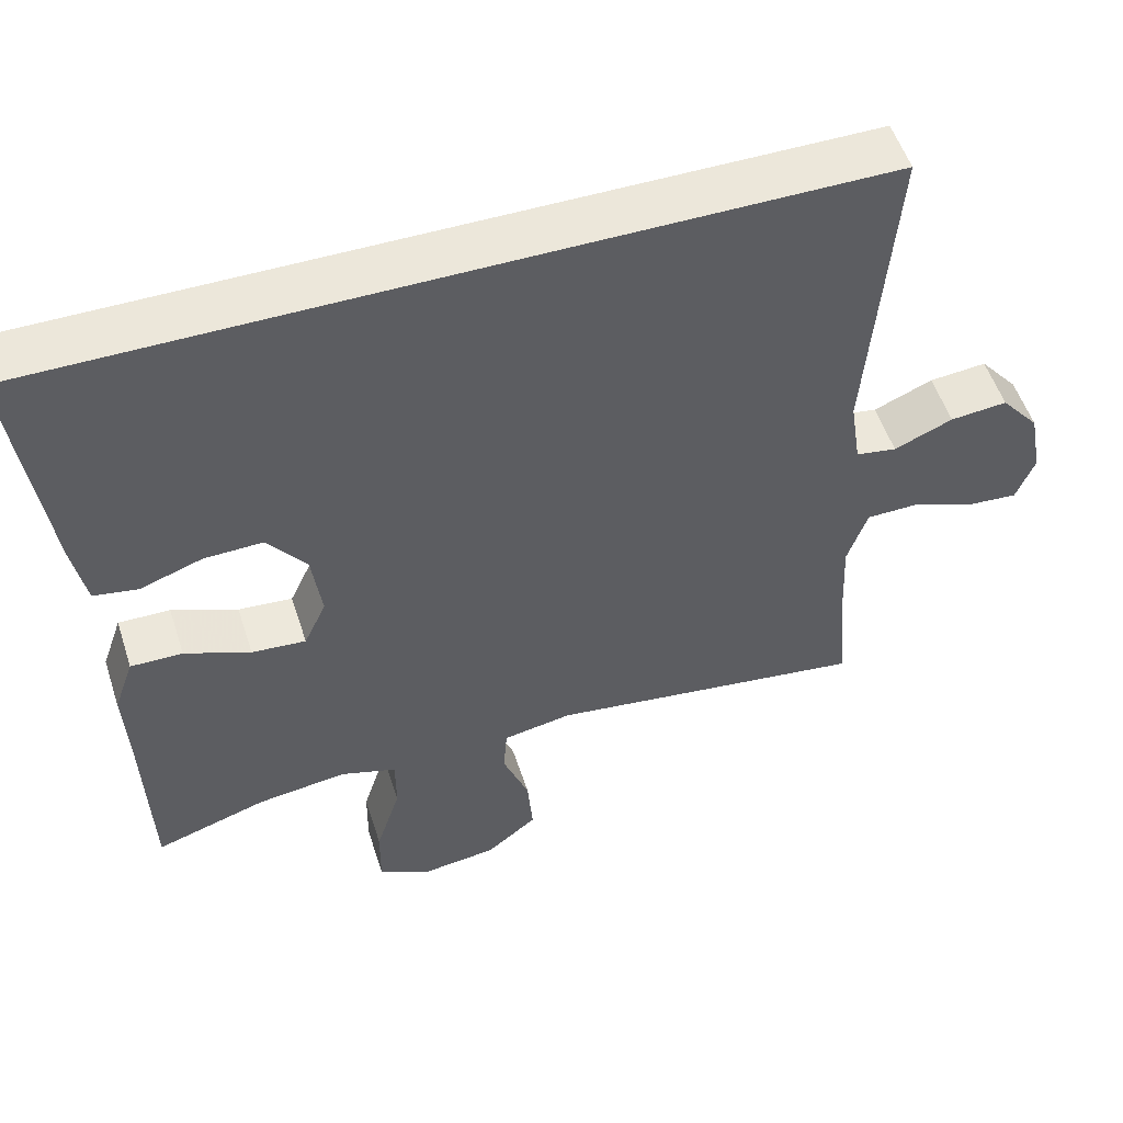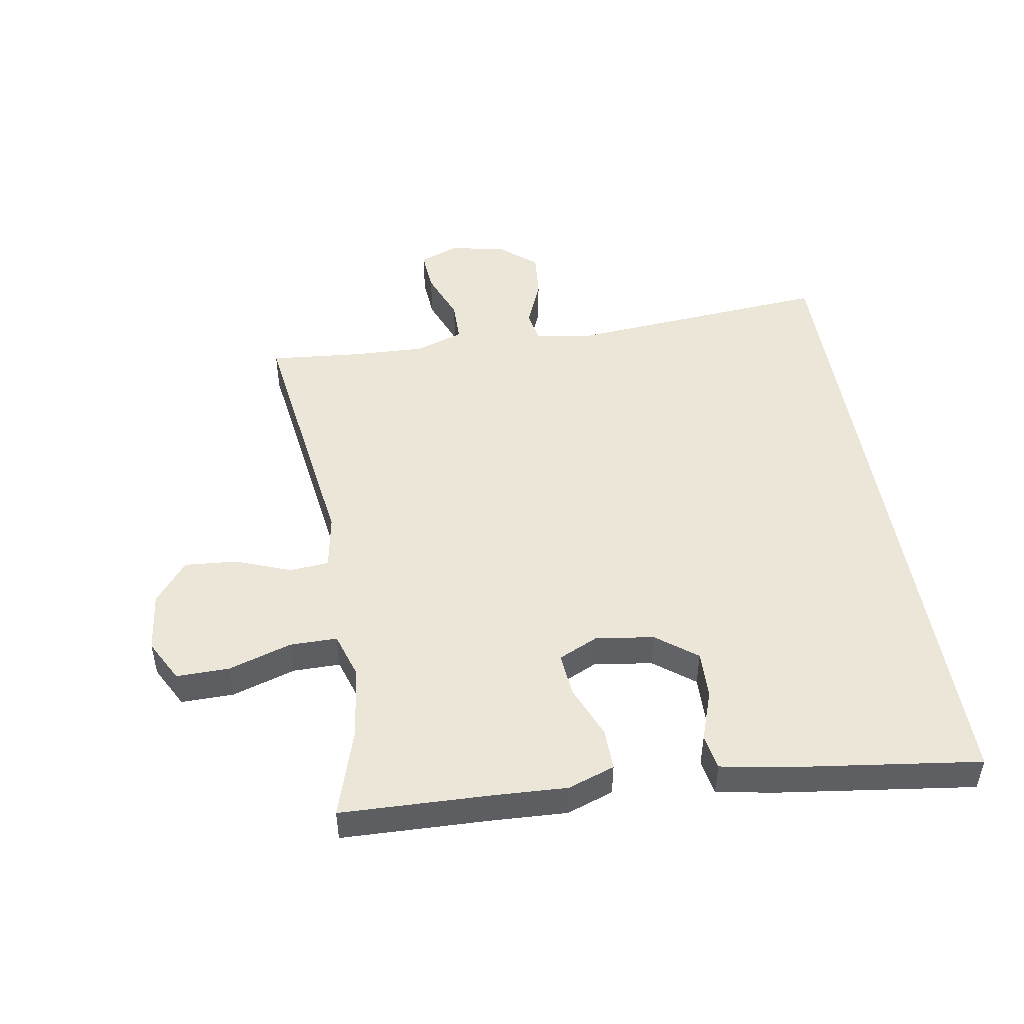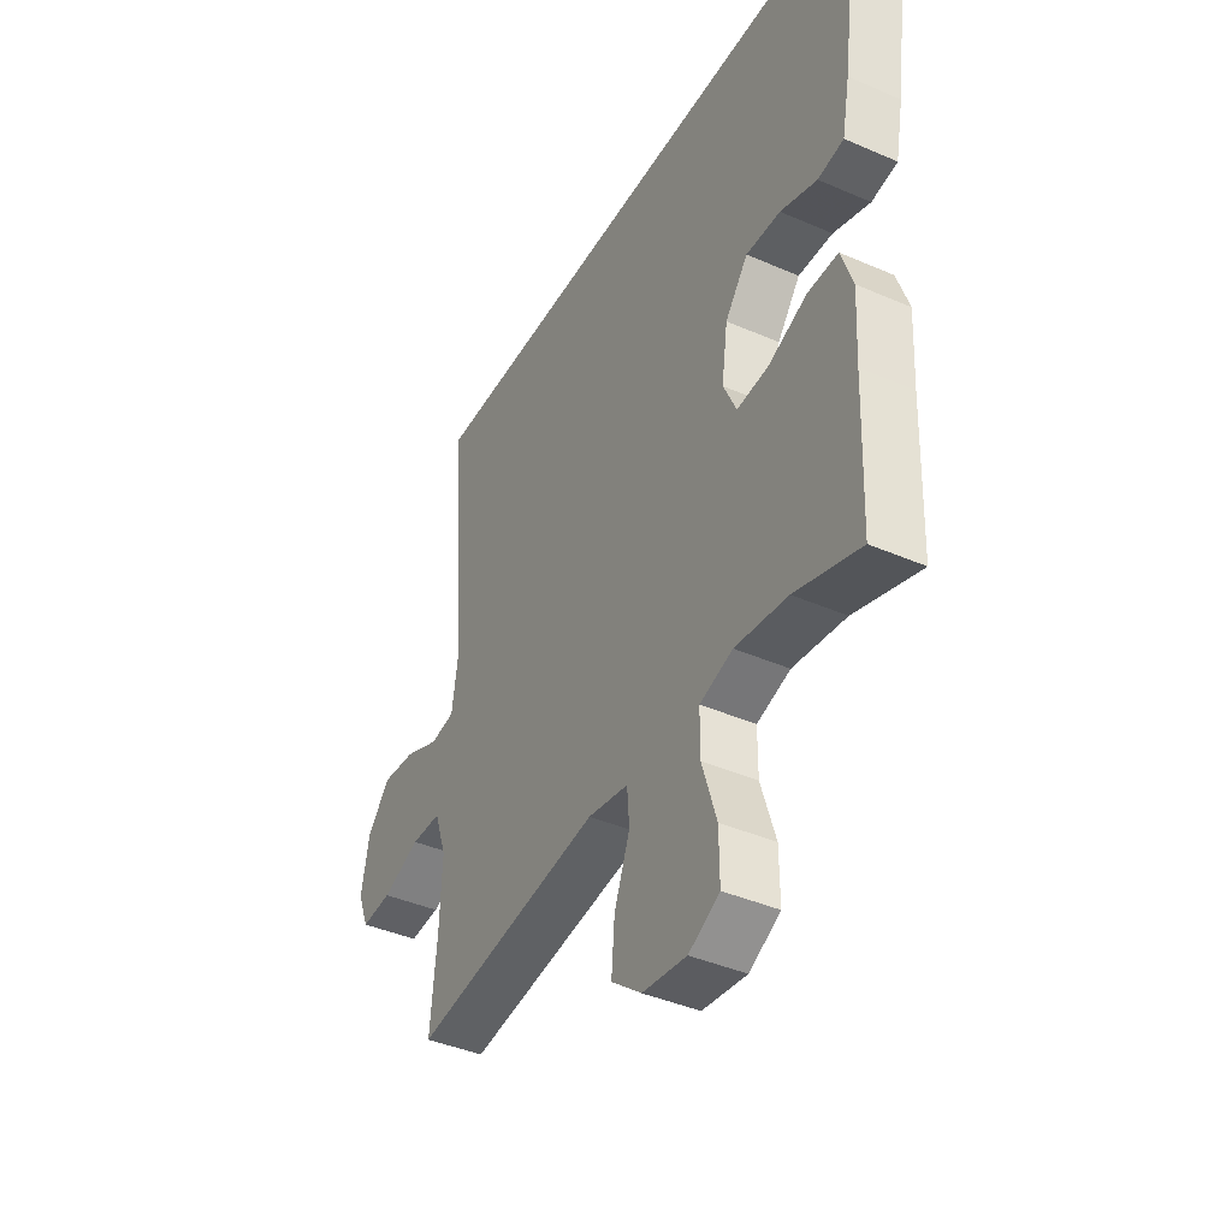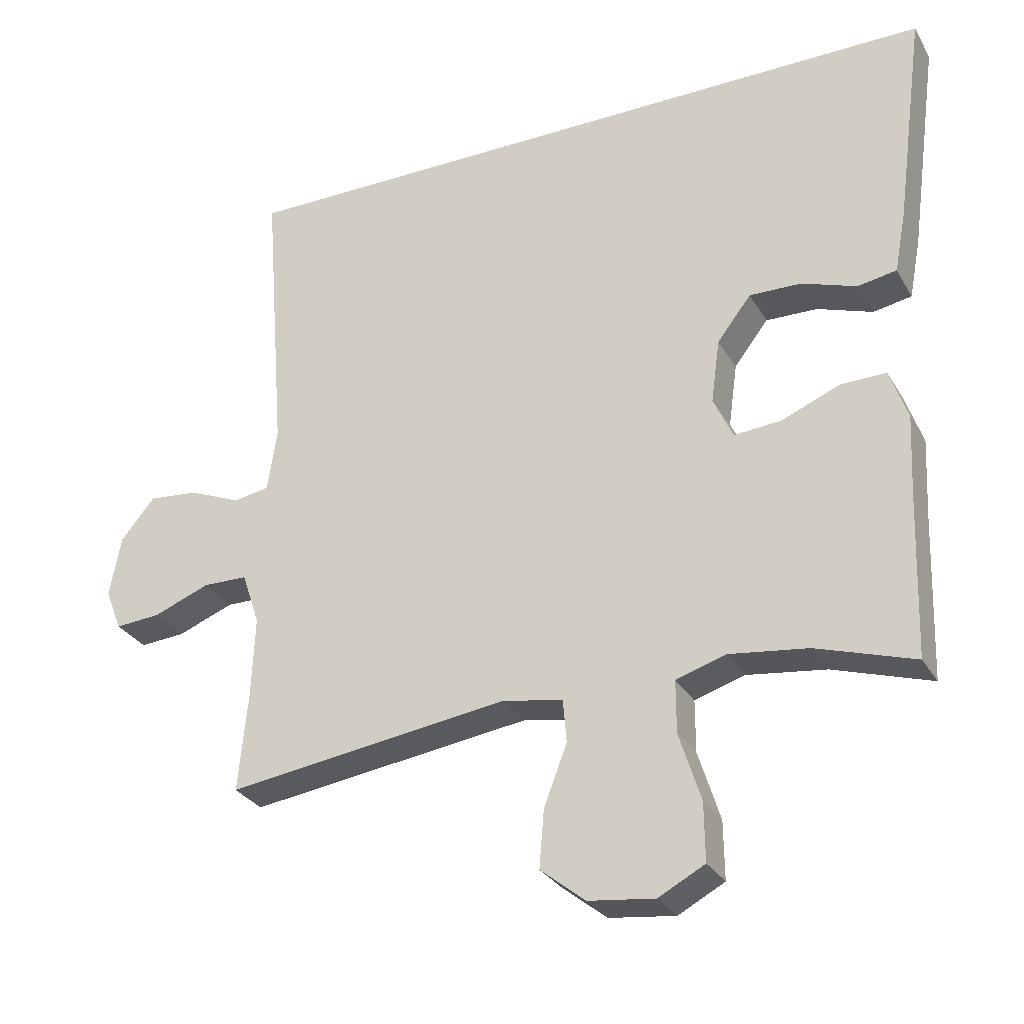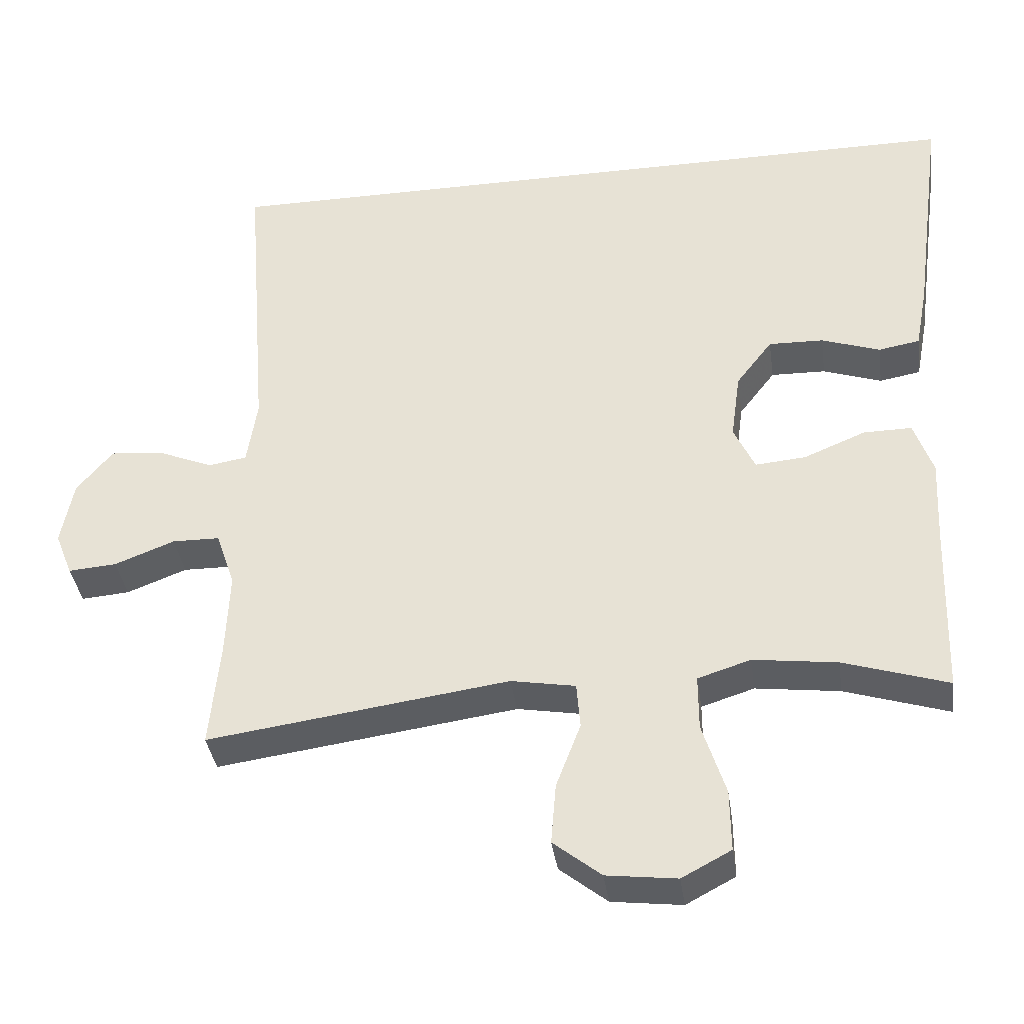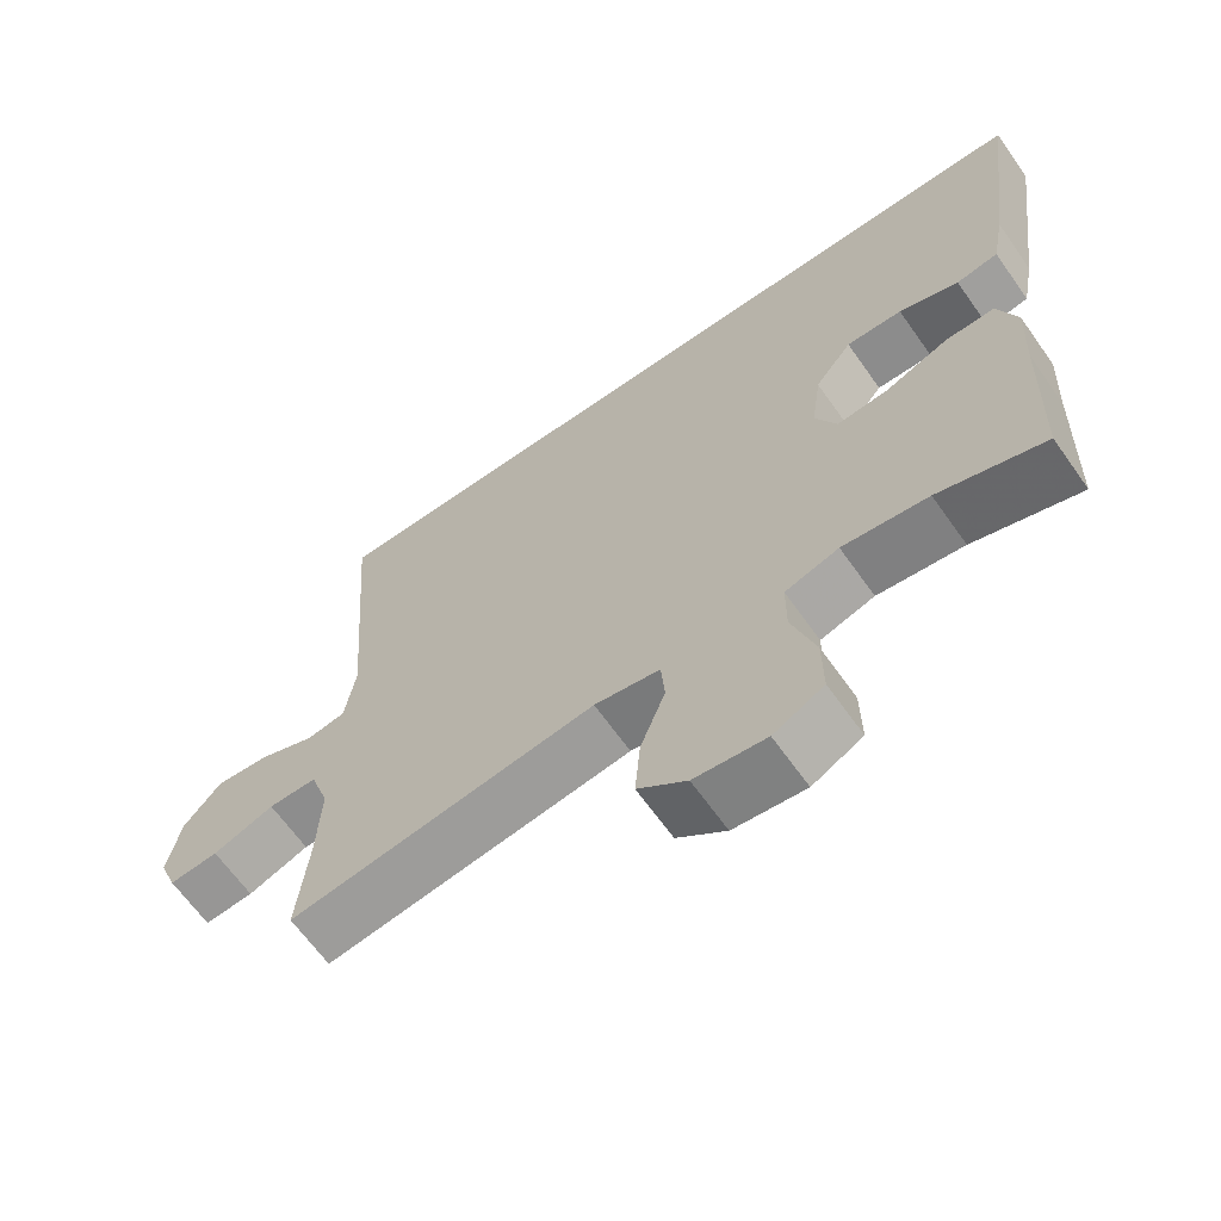
<metadata>
{"format":"obj","ext":"obj","renderer":"f3d","projection":"perspective","resolution":1024,"background":"white","views":[{"elev":53.3,"azim":-17.8,"up":"+Z"},{"elev":48.6,"azim":-99.6,"up":"+Y"},{"elev":-40.9,"azim":-118.0,"up":"+Z"},{"elev":-29.3,"azim":-155.1,"up":"+Z"},{"elev":-37.4,"azim":-172.0,"up":"+Z"},{"elev":-65.2,"azim":-144.7,"up":"+Z"}]}
</metadata>
<code>
v 0.496 0.07 0.5
v 0.463 0.07 0.078
v 0.477 0.07 -0.014
v 0.53 0.07 -0.023
v 0.606 0.07 0.009
v 0.68 0.07 0.016
v 0.73 0.07 -0.044
v 0.747 0.07 -0.134
v 0.723 0.07 -0.195
v 0.656 0.07 -0.19
v 0.573 0.07 -0.158
v 0.507 0.07 -0.159
v 0.481 0.07 -0.236
v 0.486 0.07 -0.354
v 0.5 0.07 -0.5
v 0.084 0.07 -0.443
v -0.005 0.07 -0.459
v -0.01 0.07 -0.522
v 0.024 0.07 -0.611
v 0.031 0.07 -0.695
v -0.035 0.07 -0.748
v -0.132 0.07 -0.76
v -0.2 0.07 -0.724
v -0.199 0.07 -0.639
v -0.167 0.07 -0.538
v -0.167 0.07 -0.462
v -0.24 0.07 -0.439
v -0.356 0.07 -0.454
v -0.5 0.07 -0.5
v -0.508 0.07 -0.262
v -0.514 0.07 -0.143
v -0.488 0.07 -0.068
v -0.421 0.07 -0.069
v -0.336 0.07 -0.104
v -0.266 0.07 -0.11
v -0.237 0.07 -0.047
v -0.25 0.07 0.047
v -0.3 0.07 0.112
v -0.376 0.07 0.11
v -0.457 0.07 0.082
v -0.514 0.07 0.092
v -0.531 0.07 0.181
v -0.574 0.07 0.5
v 0.496 0 0.5
v 0.463 0 0.078
v 0.477 0 -0.014
v 0.53 0 -0.023
v 0.606 0 0.009
v 0.68 0 0.016
v 0.73 0 -0.044
v 0.747 0 -0.134
v 0.723 0 -0.195
v 0.656 0 -0.19
v 0.573 0 -0.158
v 0.507 0 -0.159
v 0.481 0 -0.236
v 0.486 0 -0.354
v 0.5 0 -0.5
v 0.084 0 -0.443
v -0.005 0 -0.459
v -0.01 0 -0.522
v 0.024 0 -0.611
v 0.031 0 -0.695
v -0.035 0 -0.748
v -0.132 0 -0.76
v -0.2 0 -0.724
v -0.199 0 -0.639
v -0.167 0 -0.538
v -0.167 0 -0.462
v -0.24 0 -0.439
v -0.356 0 -0.454
v -0.5 0 -0.5
v -0.508 0 -0.262
v -0.514 0 -0.143
v -0.488 0 -0.068
v -0.421 0 -0.069
v -0.336 0 -0.104
v -0.266 0 -0.11
v -0.237 0 -0.047
v -0.25 0 0.047
v -0.3 0 0.112
v -0.376 0 0.11
v -0.457 0 0.082
v -0.514 0 0.092
v -0.531 0 0.181
v -0.574 0 0.5
f 42 43 1
f 41 42 1
f 40 41 1
f 39 40 1
f 38 39 1
f 37 38 1 2
f 36 37 2 3
f 35 36 3 4
f 32 33 34
f 31 32 34
f 30 31 34
f 30 34 35
f 29 30 35
f 28 29 35
f 27 28 35 4
f 23 24 25
f 22 23 25
f 21 22 25
f 20 21 25
f 19 20 25
f 18 19 25
f 17 18 25 26
f 4 5 6
f 27 4 6
f 26 27 6
f 17 26 6
f 16 17 6
f 9 10 11
f 8 9 11
f 7 8 11
f 6 7 11
f 6 11 12
f 16 6 12
f 14 15 16
f 13 14 16
f 12 13 16
f 44 86 85
f 44 85 84
f 44 84 83
f 44 83 82
f 44 82 81
f 45 44 81 80
f 46 45 80 79
f 47 46 79 78
f 77 76 75
f 77 75 74
f 77 74 73
f 78 77 73
f 78 73 72
f 78 72 71
f 47 78 71 70
f 68 67 66
f 68 66 65
f 68 65 64
f 68 64 63
f 68 63 62
f 68 62 61
f 69 68 61 60
f 49 48 47
f 49 47 70
f 49 70 69
f 49 69 60
f 49 60 59
f 54 53 52
f 54 52 51
f 54 51 50
f 54 50 49
f 55 54 49
f 55 49 59
f 59 58 57
f 59 57 56
f 59 56 55
f 1 44 45 2
f 2 45 46 3
f 3 46 47 4
f 4 47 48 5
f 5 48 49 6
f 6 49 50 7
f 7 50 51 8
f 8 51 52 9
f 9 52 53 10
f 10 53 54 11
f 11 54 55 12
f 12 55 56 13
f 13 56 57 14
f 14 57 58 15
f 15 58 59 16
f 16 59 60 17
f 17 60 61 18
f 18 61 62 19
f 19 62 63 20
f 20 63 64 21
f 21 64 65 22
f 22 65 66 23
f 23 66 67 24
f 24 67 68 25
f 25 68 69 26
f 26 69 70 27
f 27 70 71 28
f 28 71 72 29
f 29 72 73 30
f 30 73 74 31
f 31 74 75 32
f 32 75 76 33
f 33 76 77 34
f 34 77 78 35
f 35 78 79 36
f 36 79 80 37
f 37 80 81 38
f 38 81 82 39
f 39 82 83 40
f 40 83 84 41
f 41 84 85 42
f 42 85 86 43
f 43 86 44 1

</code>
